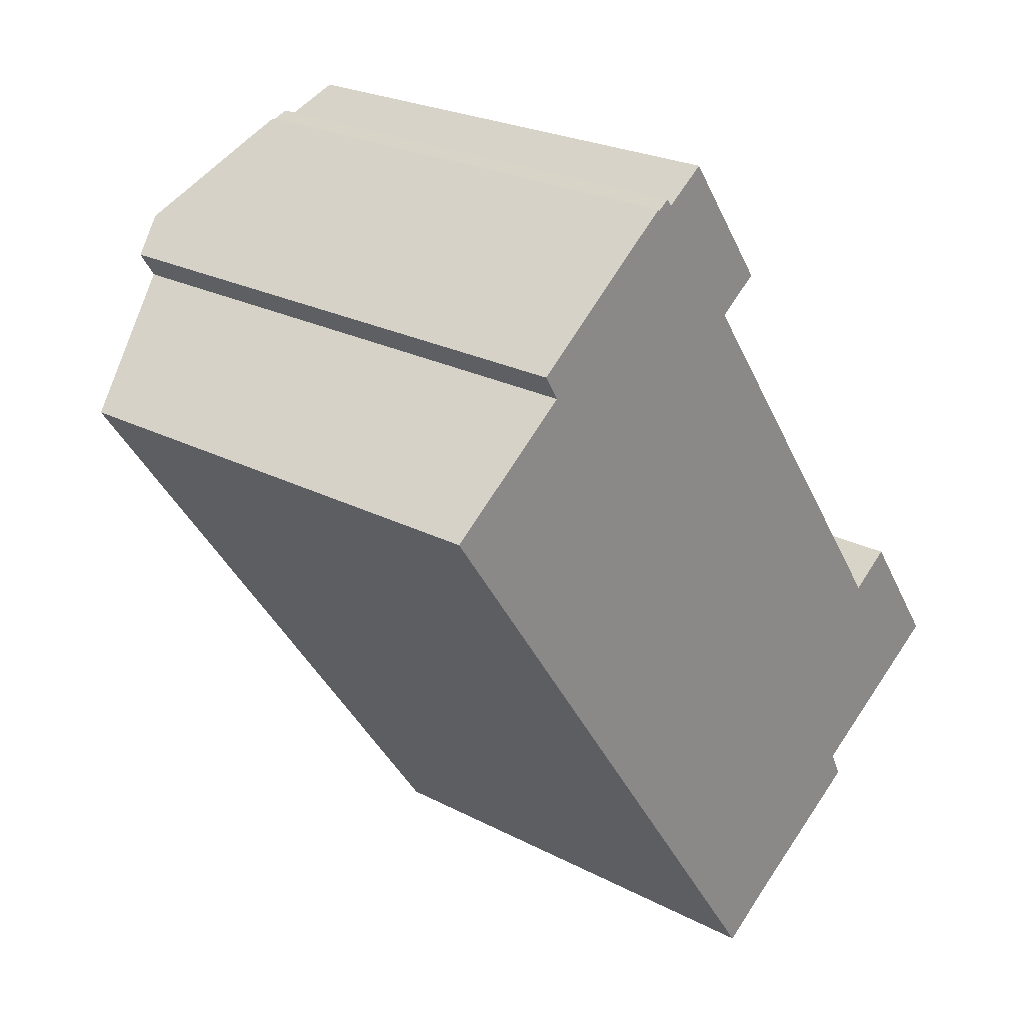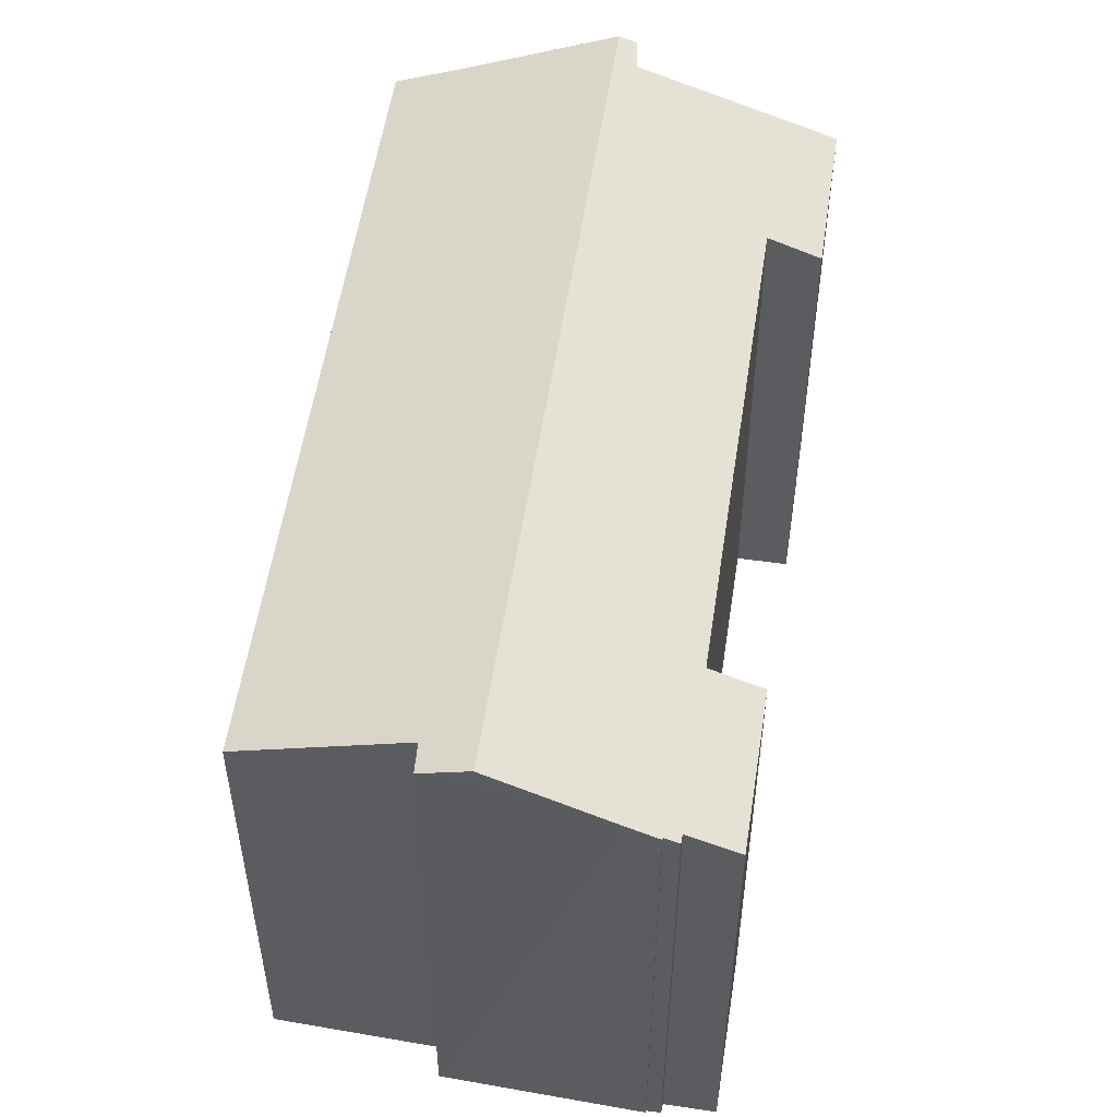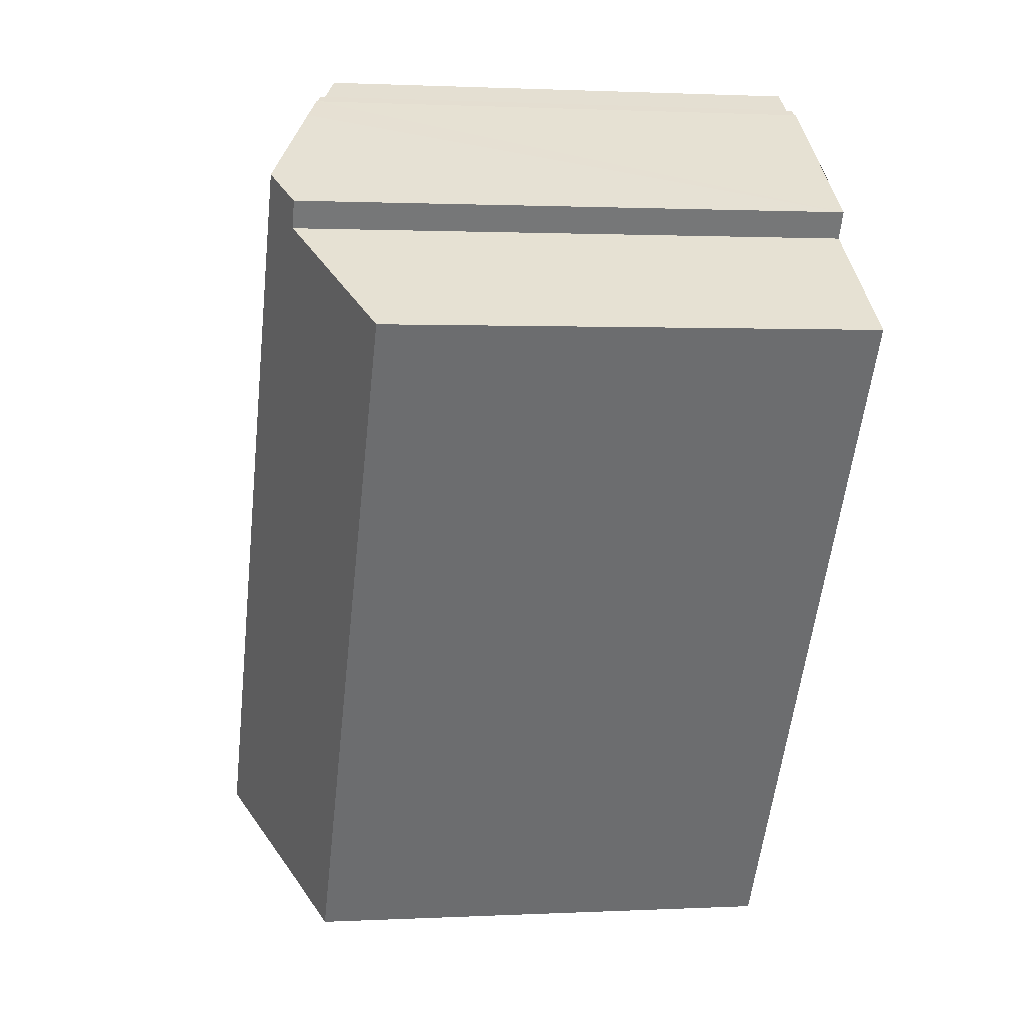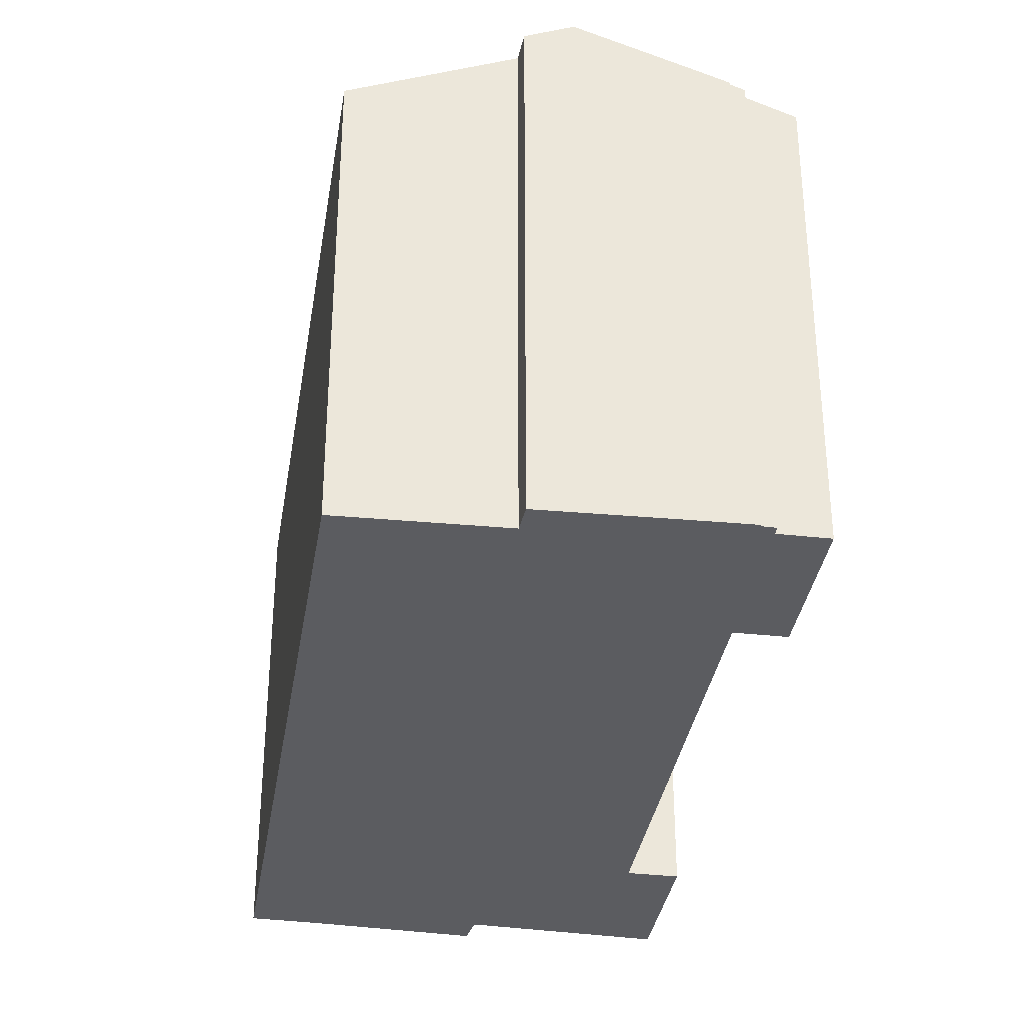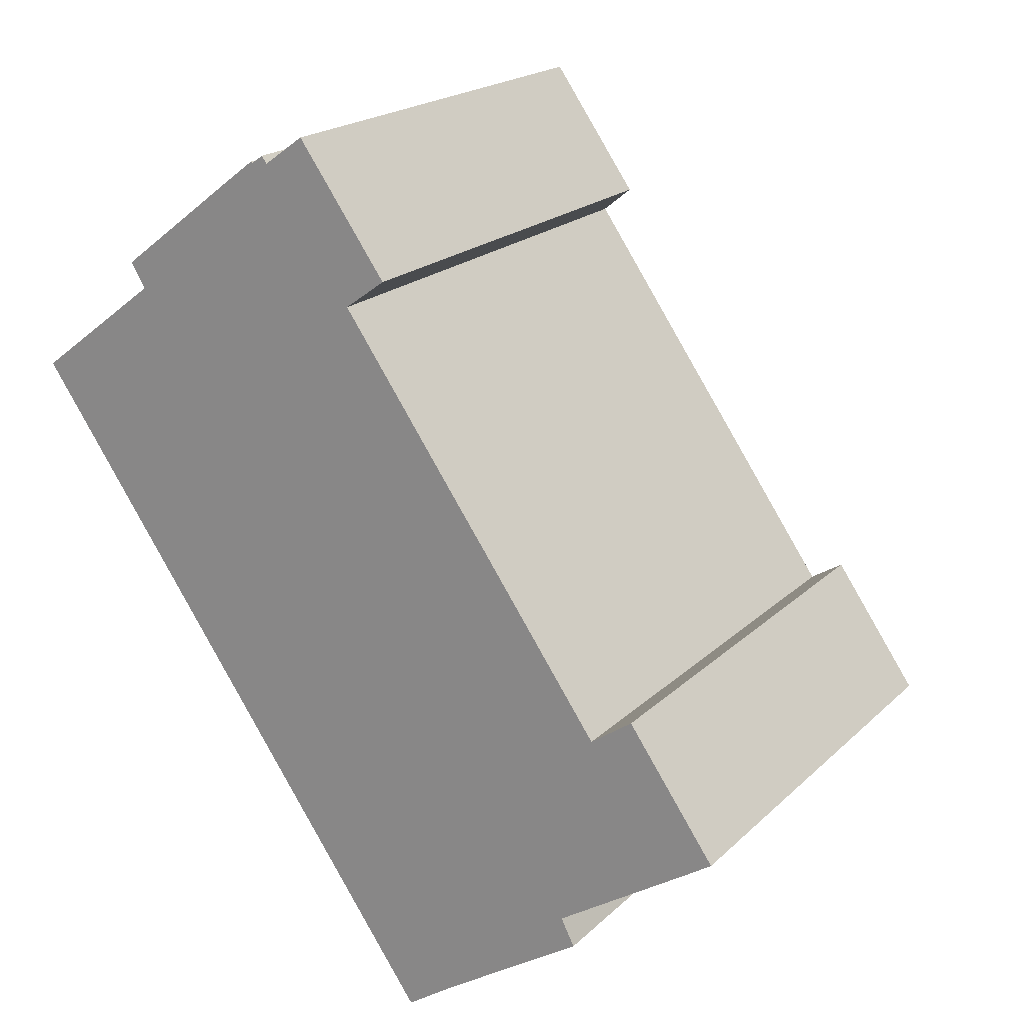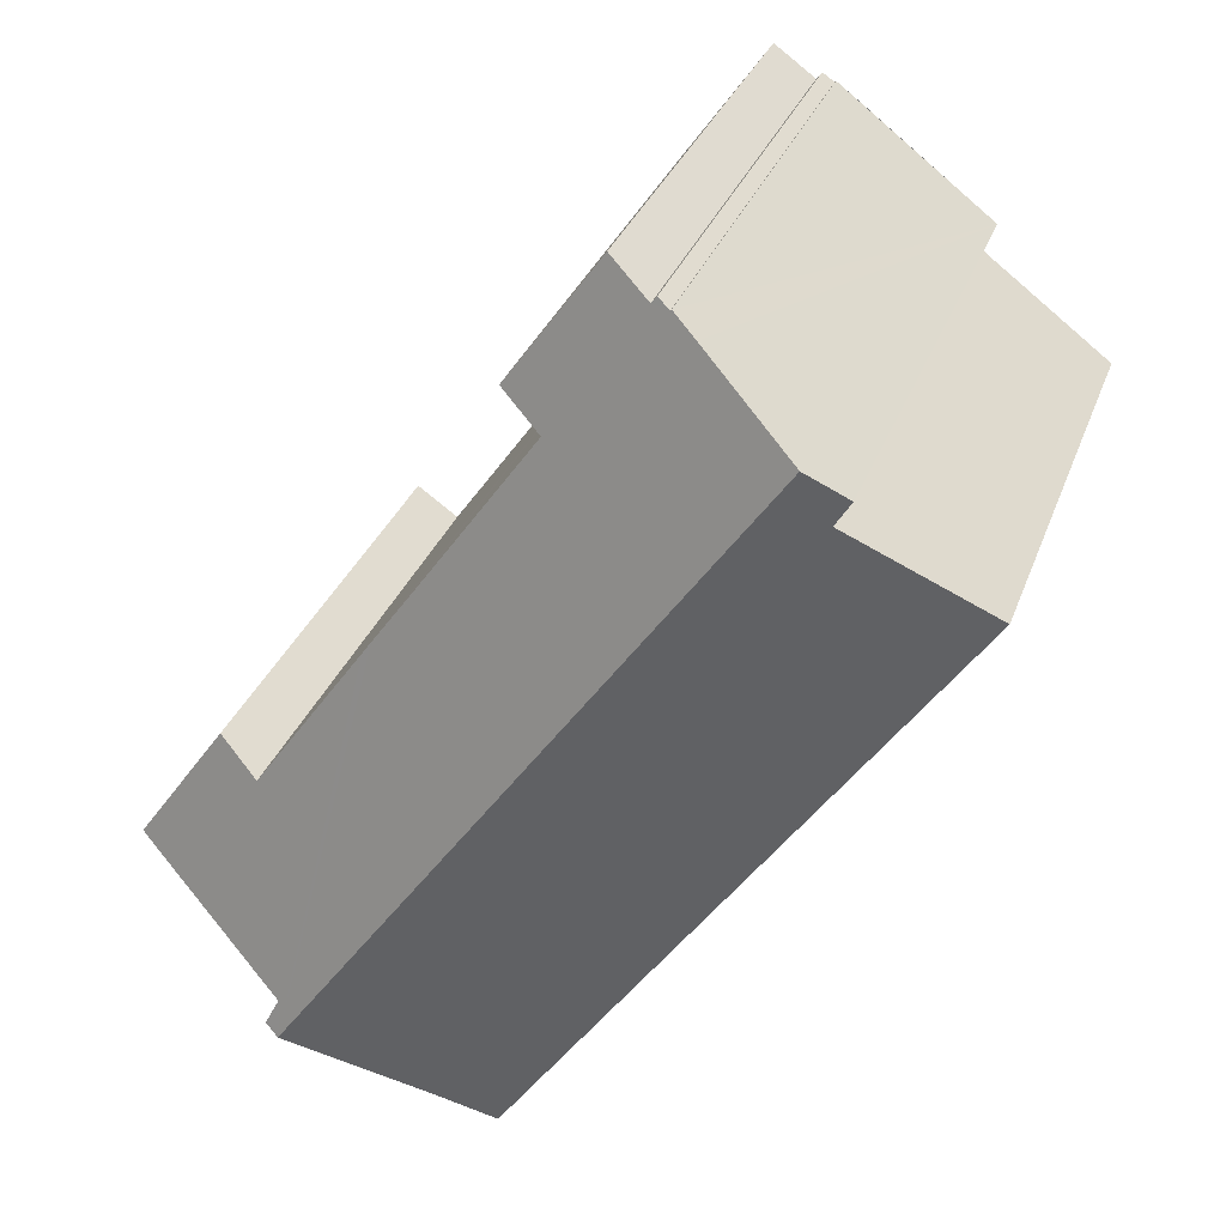
<metadata>
{"format":"obj","ext":"obj","renderer":"f3d","projection":"perspective","resolution":1024,"background":"white","views":[{"elev":23.7,"azim":-48.7,"up":"+Z"},{"elev":54.4,"azim":-26.5,"up":"+Y"},{"elev":1.2,"azim":-100.9,"up":"+Z"},{"elev":-34.9,"azim":-44.0,"up":"+Y"},{"elev":19.9,"azim":31.4,"up":"+Z"},{"elev":31.3,"azim":-162.0,"up":"+Z"}]}
</metadata>
<code>
v  18.75 17.07 -15.46
v  14.93 15.33 -17.9
v  18.72 17.07 -15.41
v  18.15 16.8 -15.84
v  3.486 16.52 3.722
v  4.633 17.07 4.597
v  3.947 16.5 2.978
v  0 14.6 8.941e-16
v  13.29 14.57 -19.02
v  23.65 14.6 -11.22
v  19.71 15.19 -8.321
v  20.99 14.6 -7.427
v  12.73 14.59 4.33
v  8.757 15.18 7.303
v  9.994 14.6 8.184
v  8.238 15.35 7.266
v  7.485 15.7 6.773
v  11.47 15.18 3.422
v  14.74 15.19 -1.237
v  15.02 15.19 -1.645
v  16.16 15.19 -3.26
v  16.44 15.19 -3.657
v  18.77 16.82 -14.37
v  22.24 15.24 -12.14
v  22.98 14.9 -11.66
v  19.14 16.87 -15.1
v  19.18 16.88 -15.19
v  8.202 15.35 7.309
v  8.596 15.18 7.515
v  8.202 -4.475e-16 7.309
v  8.238 -4.449e-16 7.266
v  8.596 -4.602e-16 7.515
v  8.757 -4.472e-16 7.303
v  9.994 -5.011e-16 8.184
v  12.73 -2.651e-16 4.33
v  11.47 -2.095e-16 3.422
v  14.74 7.574e-17 -1.237
v  15.02 1.007e-16 -1.645
v  19.71 5.095e-16 -8.321
v  16.44 2.239e-16 -3.657
v  16.16 1.996e-16 -3.26
v  23.65 6.872e-16 -11.22
v  20.99 4.548e-16 -7.427
v  19.18 9.298e-16 -15.19
v  18.77 8.797e-16 -14.37
v  19.14 9.244e-16 -15.1
v  3.947 -1.823e-16 2.978
v  0 0 0
v  3.486 -2.279e-16 3.722
v  7.485 -4.147e-16 6.773
v  4.633 -2.815e-16 4.597
v  22.24 7.432e-16 -12.14
v  22.98 7.138e-16 -11.66
v  14.93 1.096e-15 -17.9
v  18.75 9.466e-16 -15.46
v  18.15 9.702e-16 -15.84
v  13.29 1.164e-15 -19.02
g defaultobject
f 1 2 3
f 2 1 4
f 3 5 6
f 5 3 7
f 7 3 8
f 8 3 2
f 8 2 9
f 10 11 12
f 13 14 15
f 14 13 16
f 16 13 17
f 17 13 6
f 6 13 18
f 6 18 19
f 6 19 3
f 3 19 20
f 3 20 21
f 3 21 22
f 3 22 23
f 23 22 11
f 23 11 10
f 23 10 24
f 24 10 25
f 3 23 26
f 3 26 27
f 3 27 1
f 17 28 16
f 16 29 14
f 30 16 28
f 16 30 31
f 32 14 29
f 14 32 33
f 34 13 15
f 13 34 35
f 36 19 18
f 19 36 20
f 20 36 21
f 21 36 22
f 22 36 11
f 11 36 37
f 11 37 38
f 11 38 39
f 39 38 40
f 40 38 41
f 12 42 10
f 42 12 43
f 26 44 27
f 44 26 23
f 44 23 45
f 44 45 46
f 31 29 16
f 29 31 32
f 33 15 14
f 15 33 34
f 39 12 11
f 12 39 43
f 8 47 7
f 47 8 48
f 5 17 6
f 17 5 49
f 17 49 28
f 28 49 30
f 30 49 50
f 50 49 51
f 13 36 18
f 36 13 35
f 24 45 23
f 45 24 25
f 45 25 10
f 45 10 52
f 52 10 42
f 52 42 53
f 27 4 1
f 4 27 44
f 4 44 2
f 2 44 54
f 54 44 55
f 54 55 56
f 54 9 2
f 9 54 57
f 9 48 8
f 48 9 57
f 7 49 5
f 49 7 47
f 43 39 42
f 54 48 57
f 48 54 56
f 48 56 55
f 48 55 44
f 48 44 46
f 48 46 45
f 48 45 52
f 48 52 53
f 48 53 42
f 48 42 39
f 48 39 40
f 48 40 41
f 48 41 38
f 48 38 37
f 48 37 36
f 48 36 35
f 48 35 47
f 47 35 34
f 47 34 33
f 47 33 49
f 49 33 51
f 51 33 50
f 32 31 33
f 50 31 30
f 31 50 33

</code>
